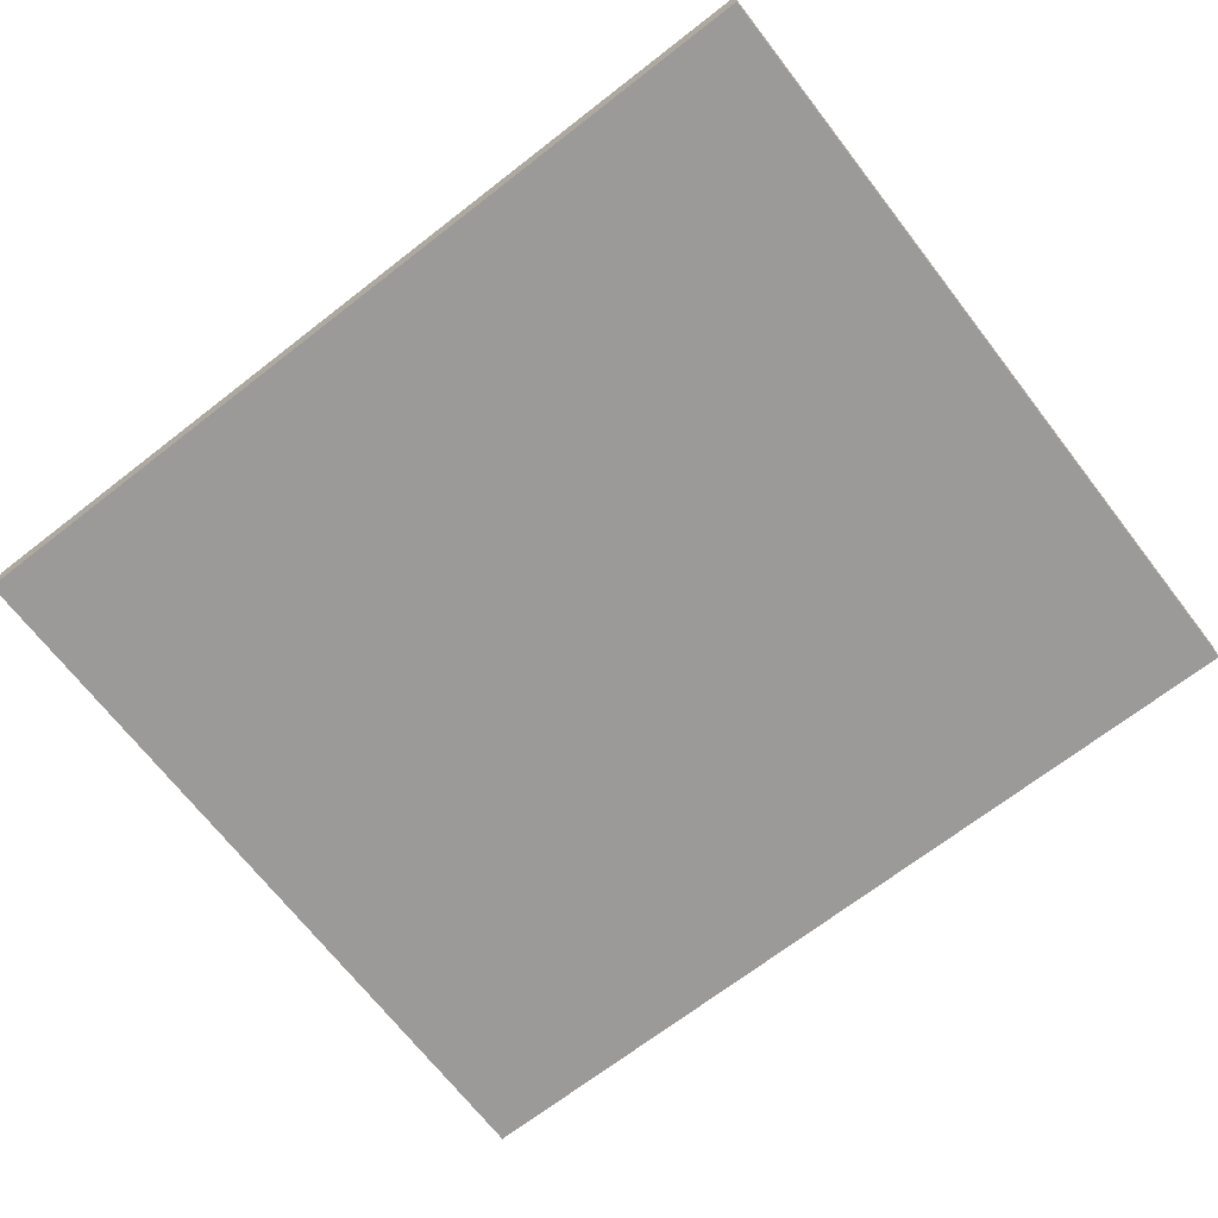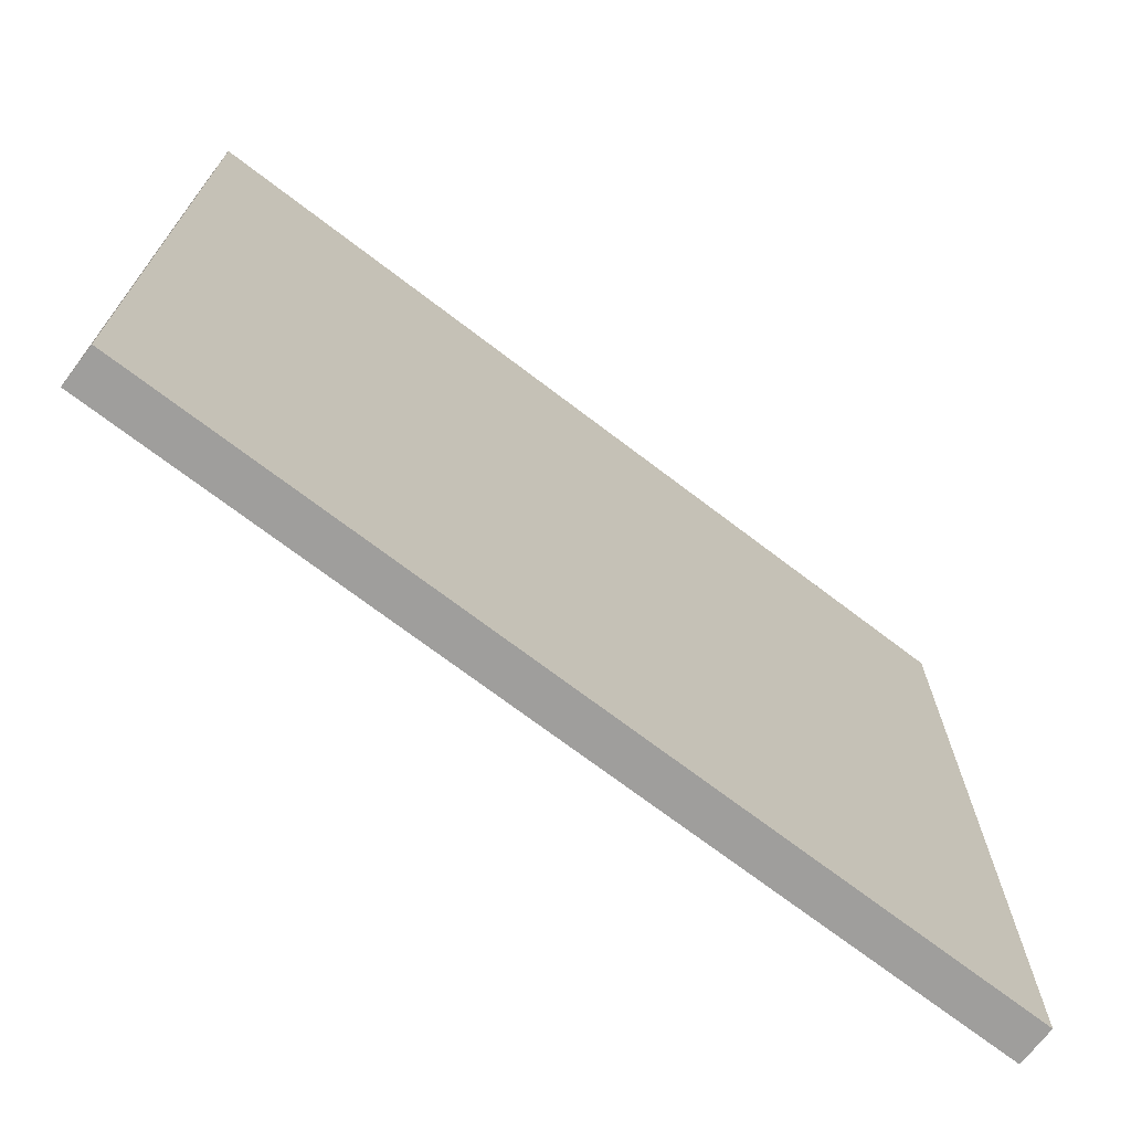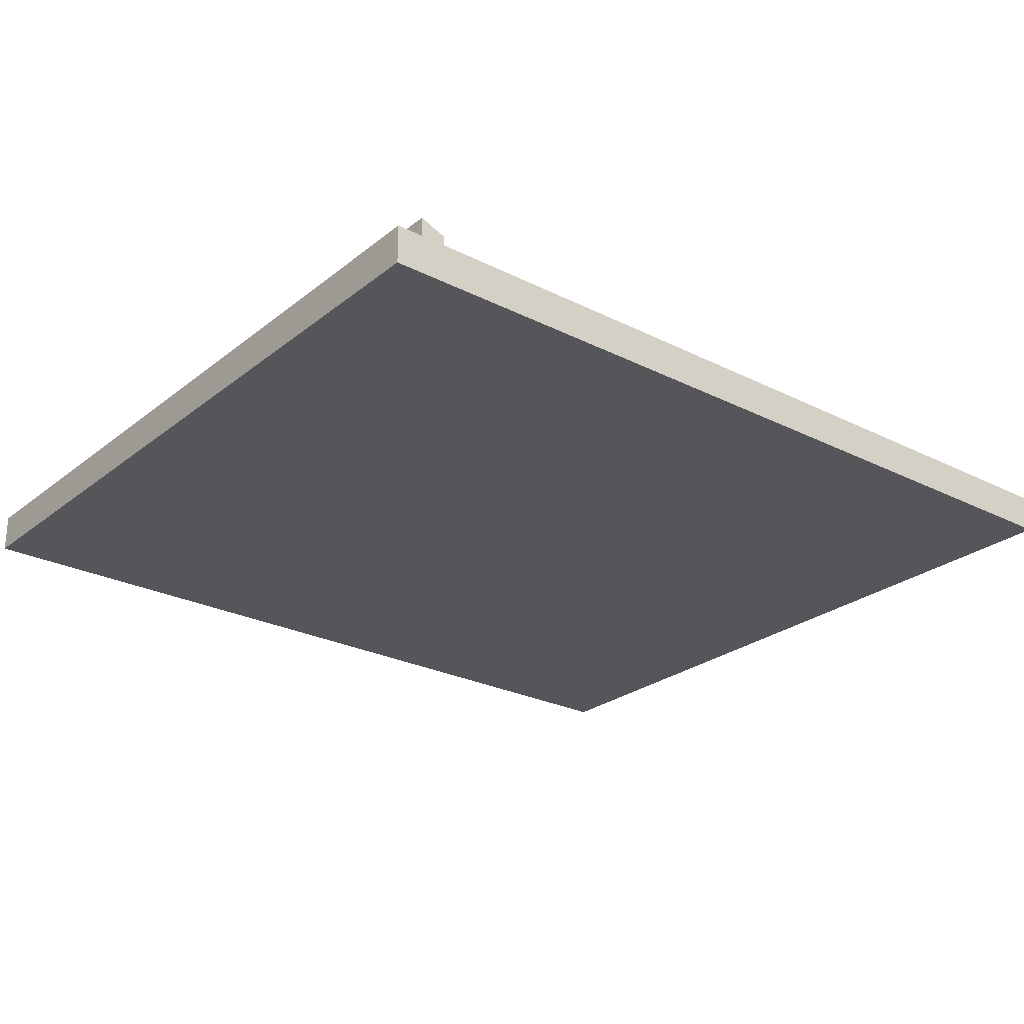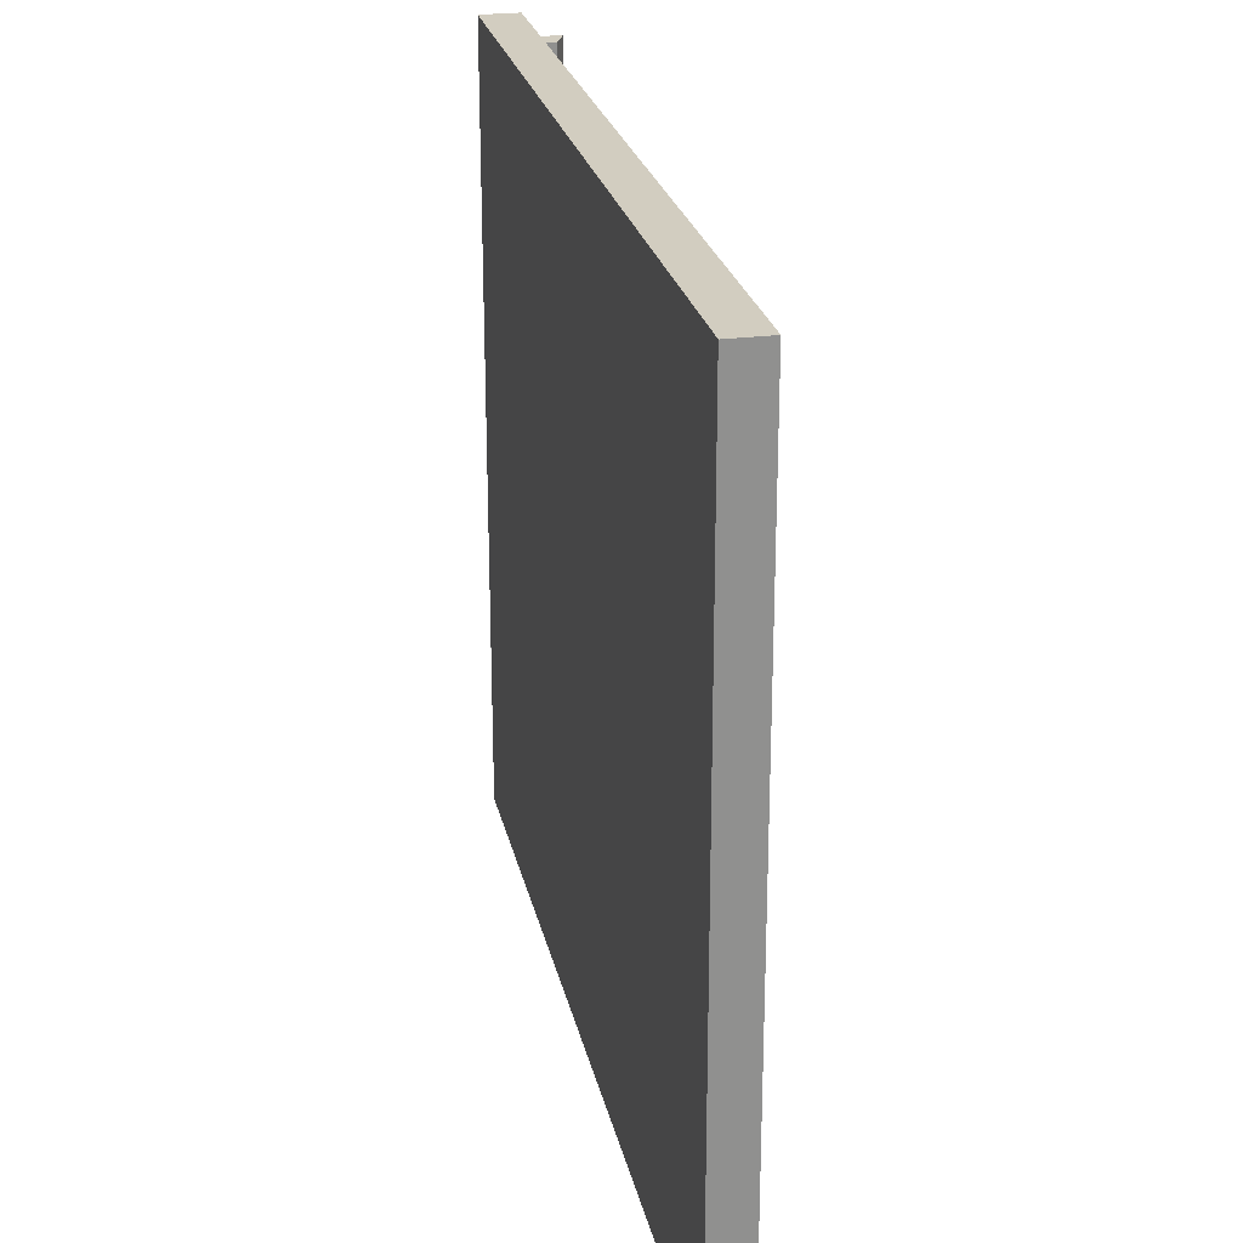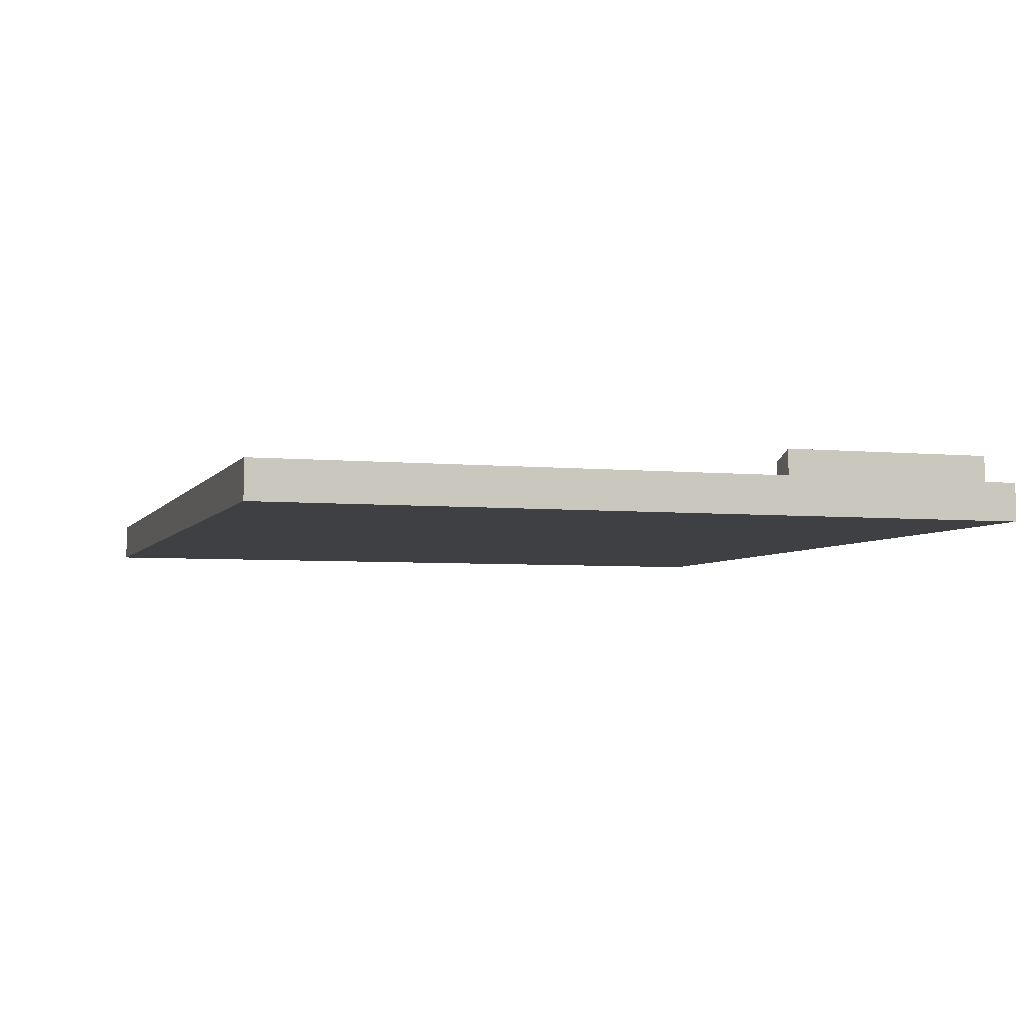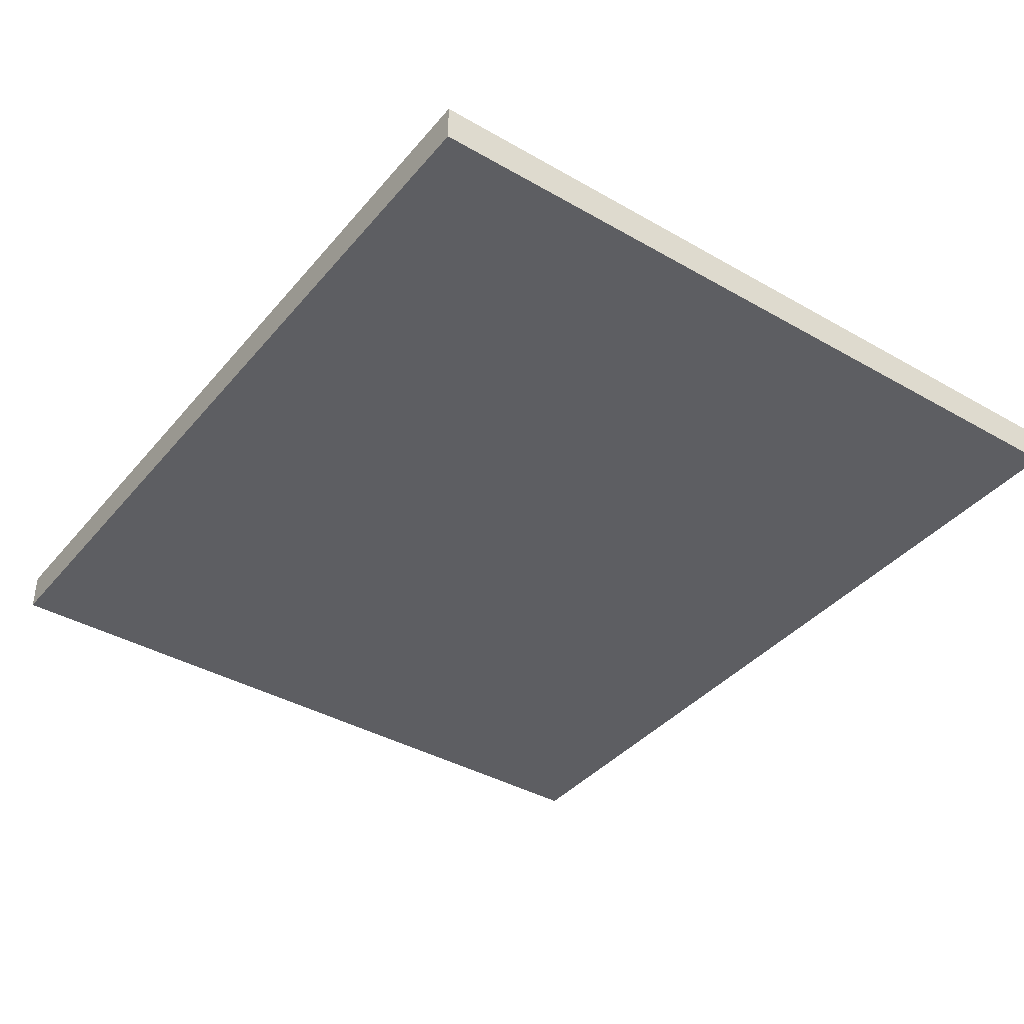
<metadata>
{"format":"obj","ext":"obj","renderer":"f3d","projection":"perspective","resolution":1024,"background":"white","views":[{"elev":-69.4,"azim":37.8,"up":"+Z"},{"elev":-71.1,"azim":142.6,"up":"+Y"},{"elev":-25.7,"azim":141.2,"up":"+Z"},{"elev":24.7,"azim":-102.0,"up":"+Y"},{"elev":-4.7,"azim":72.4,"up":"+Z"},{"elev":-39.2,"azim":-125.6,"up":"+Z"}]}
</metadata>
<code>
o Counter_Door_1
v 0.952 0.8292 -0.01676
v 0.952 -0.001741 -0.01676
v 0.006447 -0.001741 -0.01676
v 0.006447 0.8292 -0.01676
v 0.0976 0.08941 0.02479
v 0.8609 0.08941 0.02479
v 0.887 0.5807 0.0182
v 0.887 0.8149 0.0182
v 0.9144 0.8149 0.0182
v 0.9144 0.5807 0.0182
v 0.9144 0.8149 0.05726
v 0.9144 0.5807 0.05726
v 0.887 0.8149 0.04617
v 0.887 0.5807 0.04617
v 0.0976 0.738 0.02479
v 0.8609 0.738 0.02479
v 0.952 -0.001741 0.02479
v 0.006447 -0.001741 0.02479
v 0.006447 0.8292 0.02479
v 0.952 0.8292 0.02479
v 0.685 0.1585 0.005683
v 0.2735 0.1585 0.005683
v 0.2735 0.6689 0.005683
v 0.685 0.6689 0.005683
v 0.8609 0.08941 0.005683
v 0.0976 0.08941 0.005683
v 0.0976 0.738 0.005683
v 0.8609 0.738 0.005683
v 0.685 0.1585 0.02479
v 0.2735 0.1585 0.02479
v 0.2735 0.6689 0.02479
v 0.685 0.6689 0.02479
f 17 18 3 2
f 19 20 1 4
f 1 2 3 4
f 11 12 10 9
f 12 14 7 10
f 13 11 9 8
f 14 13 8 7
f 14 12 11 13
f 18 19 4 3
f 2 1 20 17
f 6 16 28 25
f 6 5 18 17
f 15 16 20 19
f 5 15 19 18
f 16 6 17 20
f 24 23 31 32
f 16 15 27 28
f 15 5 26 27
f 5 6 25 26
f 21 22 26 25
f 23 24 28 27
f 22 23 27 26
f 24 21 25 28
f 29 32 31 30
f 23 22 30 31
f 22 21 29 30
f 21 24 32 29

</code>
